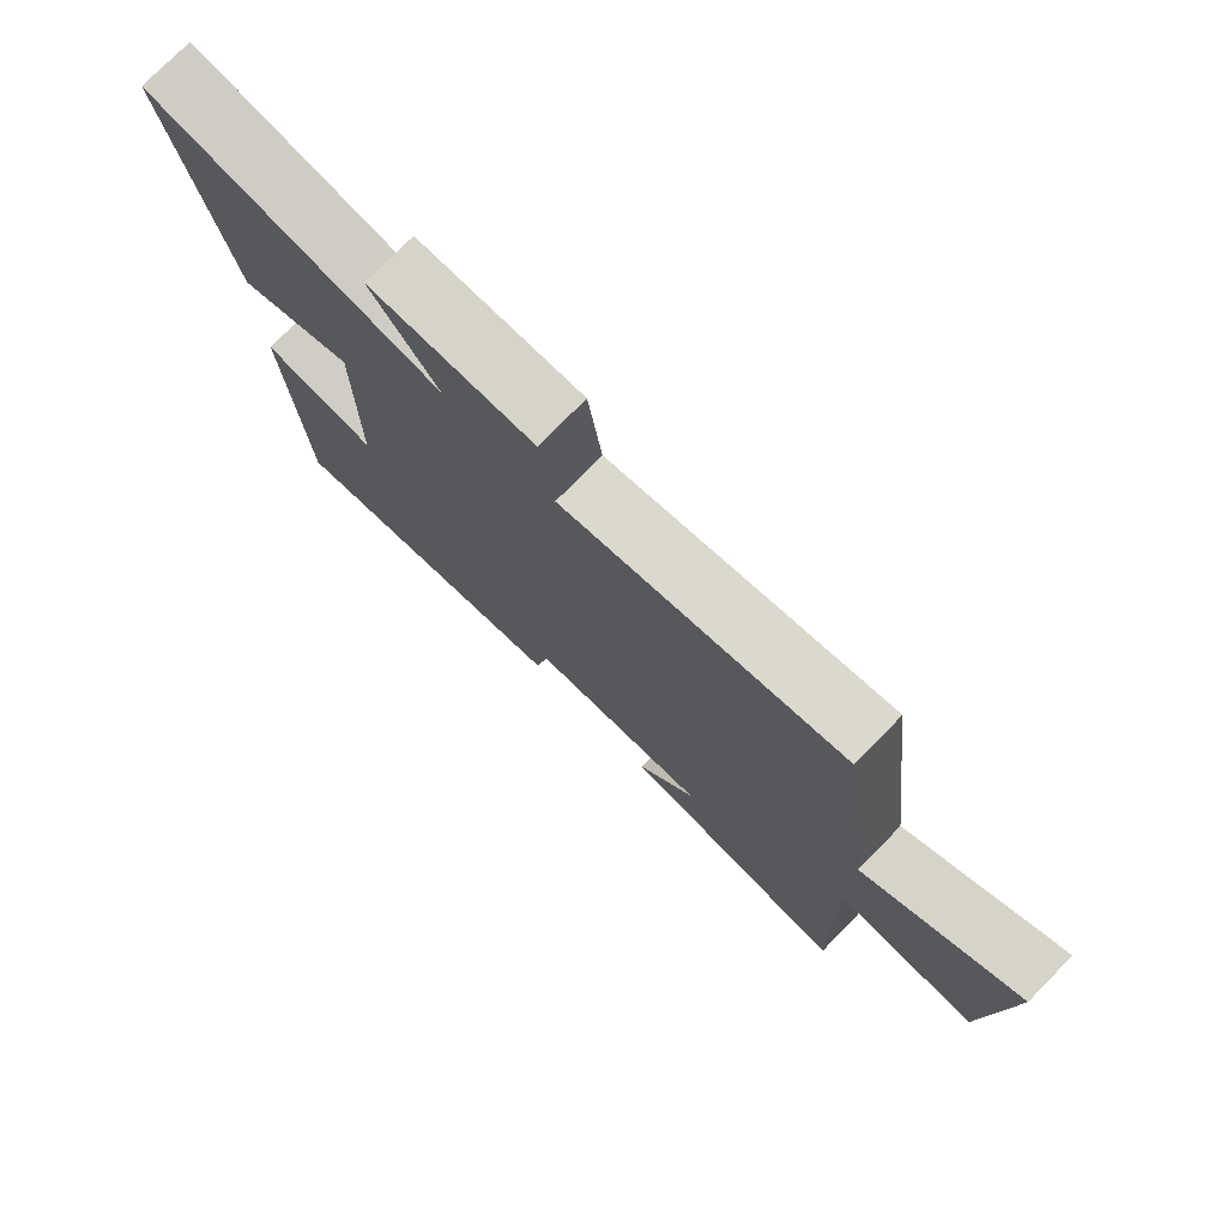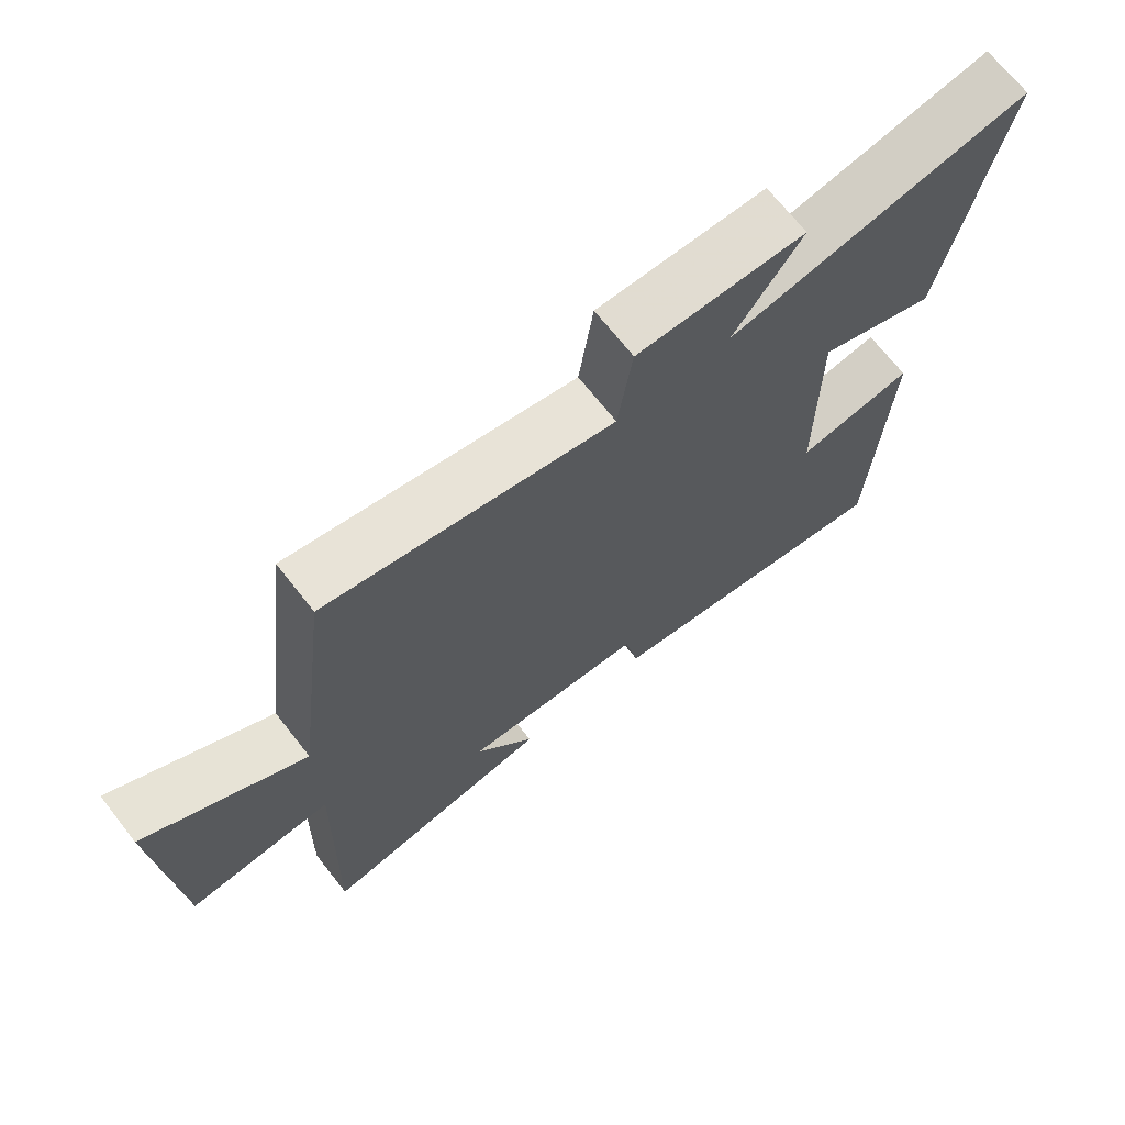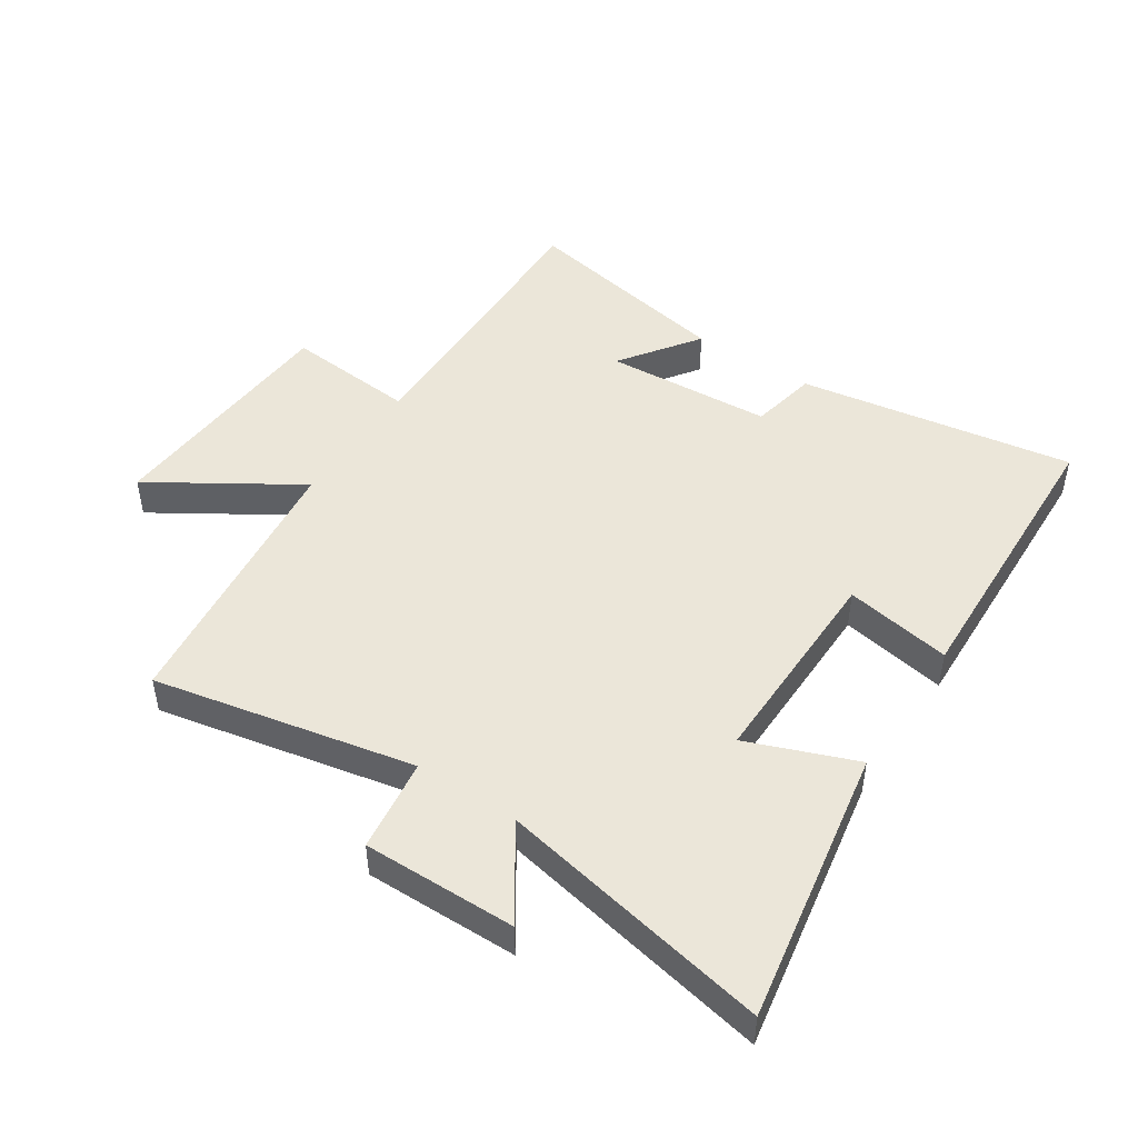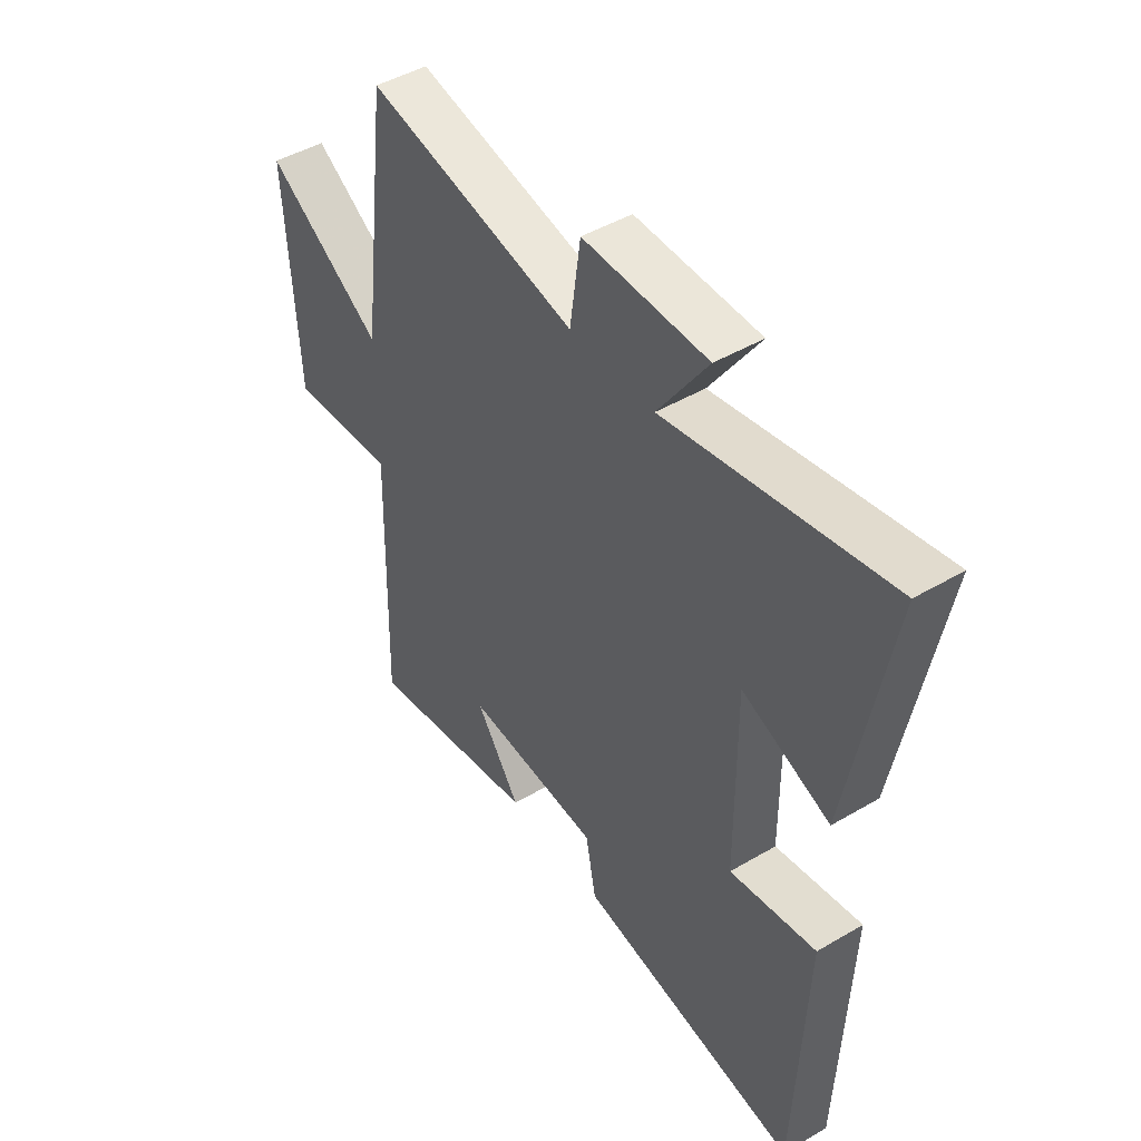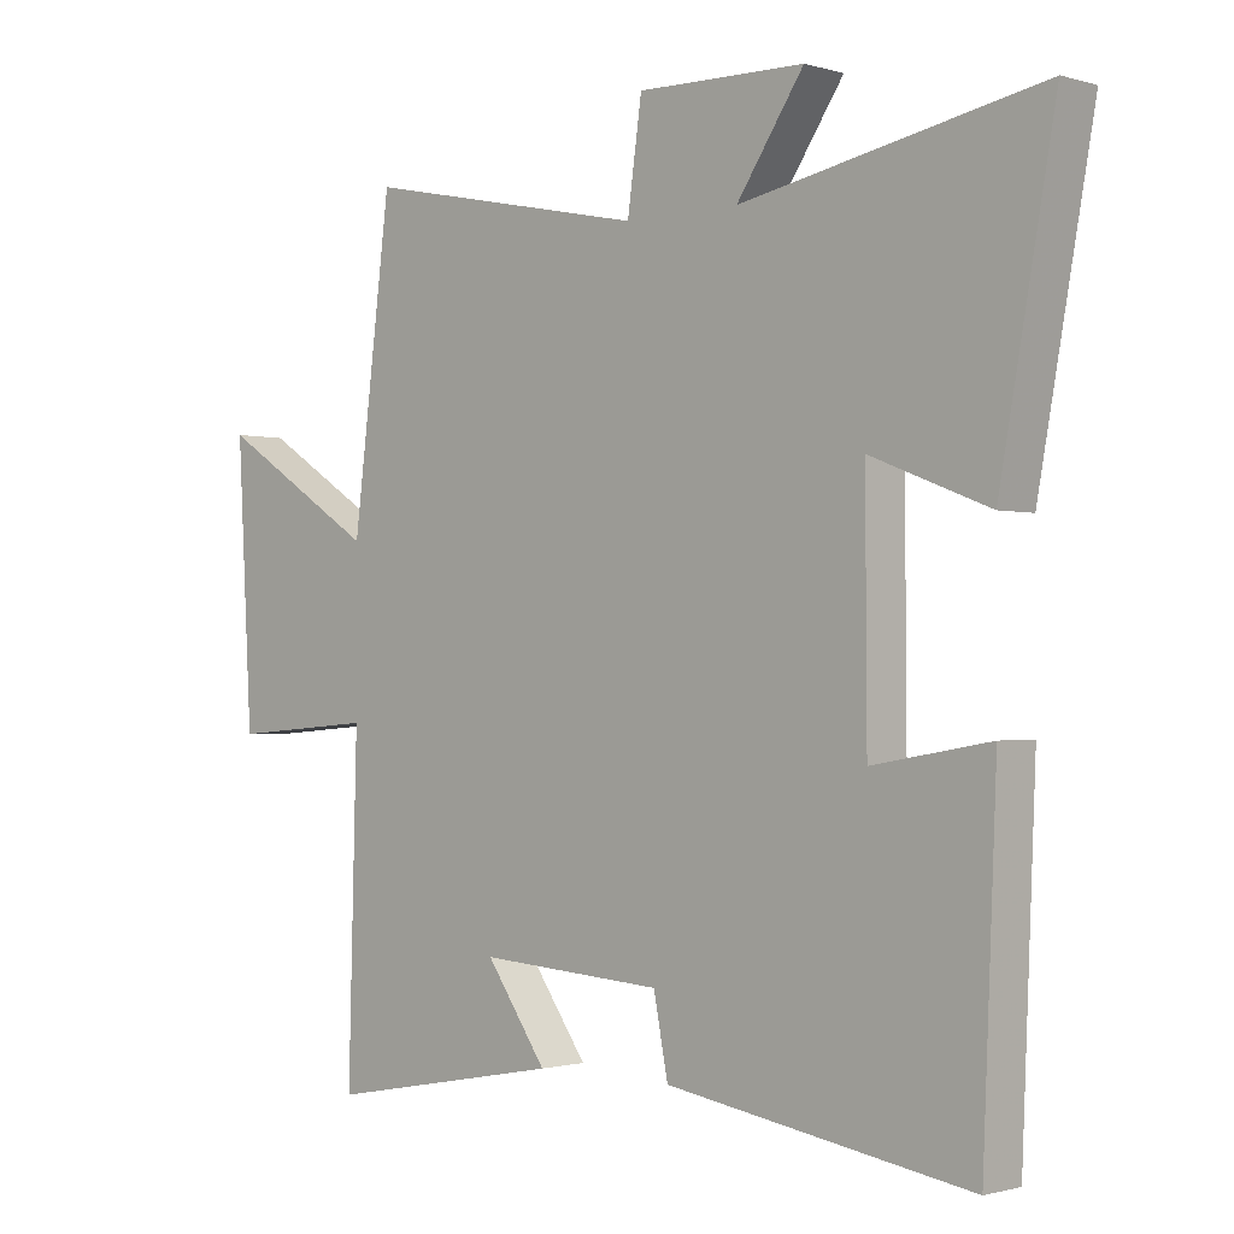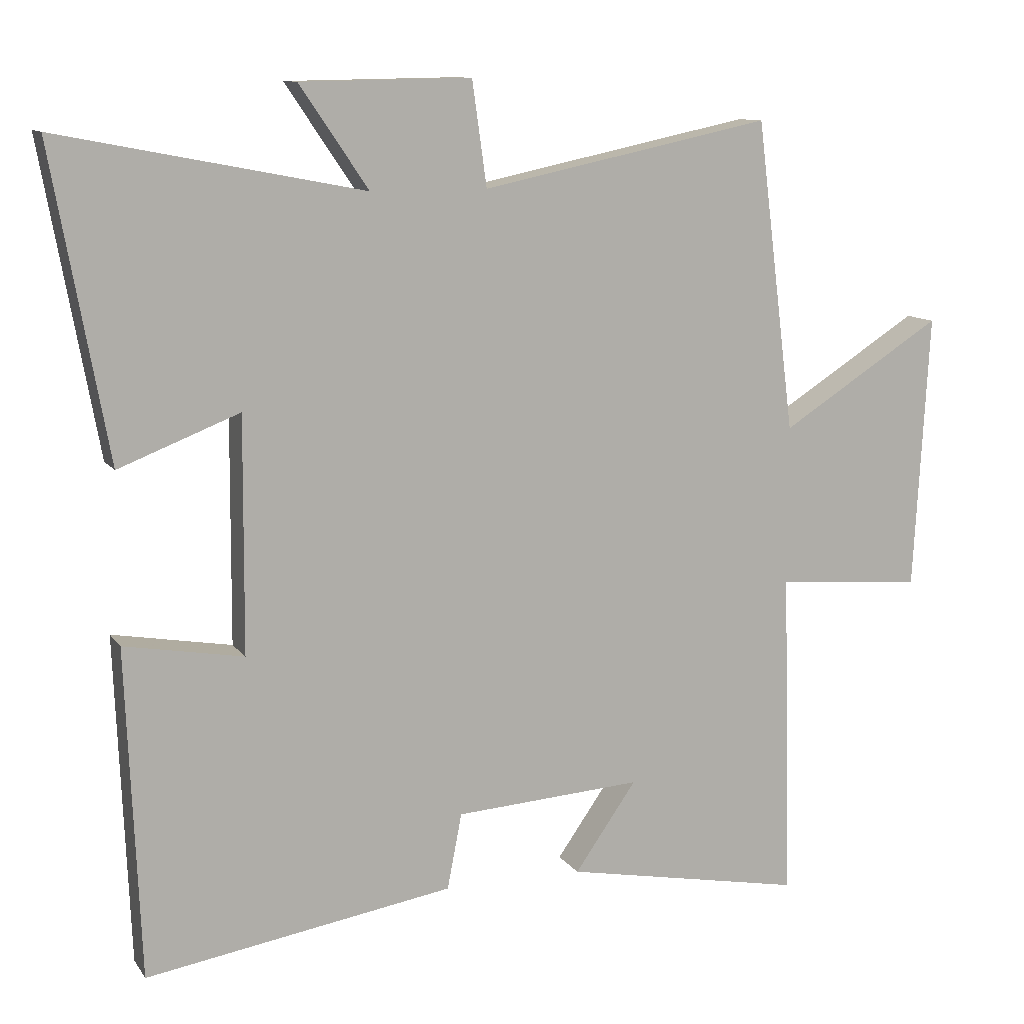
<metadata>
{"format":"obj","ext":"obj","renderer":"f3d","projection":"perspective","resolution":1024,"background":"white","views":[{"elev":76.7,"azim":-135.4,"up":"+Z"},{"elev":70.1,"azim":-38.3,"up":"+Z"},{"elev":47.4,"azim":33.7,"up":"+Y"},{"elev":46.1,"azim":56.0,"up":"+Z"},{"elev":-1.2,"azim":43.3,"up":"+Z"},{"elev":10.9,"azim":159.0,"up":"+Z"}]}
</metadata>
<code>
v 0.48 0.07 -0.573
v 0.036 0.07 -0.5
v 0.015 0.07 -0.391
v -0.255 0.07 -0.373
v -0.166 0.07 -0.5
v -0.513 0.07 -0.565
v -0.5 0.07 -0.091
v -0.712 0.07 -0.108
v -0.734 0.07 0.29
v -0.5 0.07 0.141
v -0.444 0.07 0.588
v -0.026 0.07 0.5
v -0.005 0.07 0.65
v 0.241 0.07 0.646
v 0.142 0.07 0.5
v 0.581 0.07 0.585
v 0.5 0.07 0.141
v 0.326 0.07 0.209
v 0.328 0.07 -0.129
v 0.5 0.07 -0.099
v 0.48 0 -0.573
v 0.036 0 -0.5
v 0.015 0 -0.391
v -0.255 0 -0.373
v -0.166 0 -0.5
v -0.513 0 -0.565
v -0.5 0 -0.091
v -0.712 0 -0.108
v -0.734 0 0.29
v -0.5 0 0.141
v -0.444 0 0.588
v -0.026 0 0.5
v -0.005 0 0.65
v 0.241 0 0.646
v 0.142 0 0.5
v 0.581 0 0.585
v 0.5 0 0.141
v 0.326 0 0.209
v 0.328 0 -0.129
v 0.5 0 -0.099
f 19 20 1 2
f 18 19 2 3
f 15 16 17 18
f 15 18 3 4
f 12 13 14 15
f 12 15 4
f 10 11 12 4
f 7 8 9 10
f 7 10 4
f 4 5 6 7
f 22 21 40 39
f 23 22 39 38
f 38 37 36 35
f 24 23 38 35
f 35 34 33 32
f 24 35 32
f 24 32 31 30
f 30 29 28 27
f 24 30 27
f 27 26 25 24
f 1 21 22 2
f 2 22 23 3
f 3 23 24 4
f 4 24 25 5
f 5 25 26 6
f 6 26 27 7
f 7 27 28 8
f 8 28 29 9
f 9 29 30 10
f 10 30 31 11
f 11 31 32 12
f 12 32 33 13
f 13 33 34 14
f 14 34 35 15
f 15 35 36 16
f 16 36 37 17
f 17 37 38 18
f 18 38 39 19
f 19 39 40 20
f 20 40 21 1

</code>
